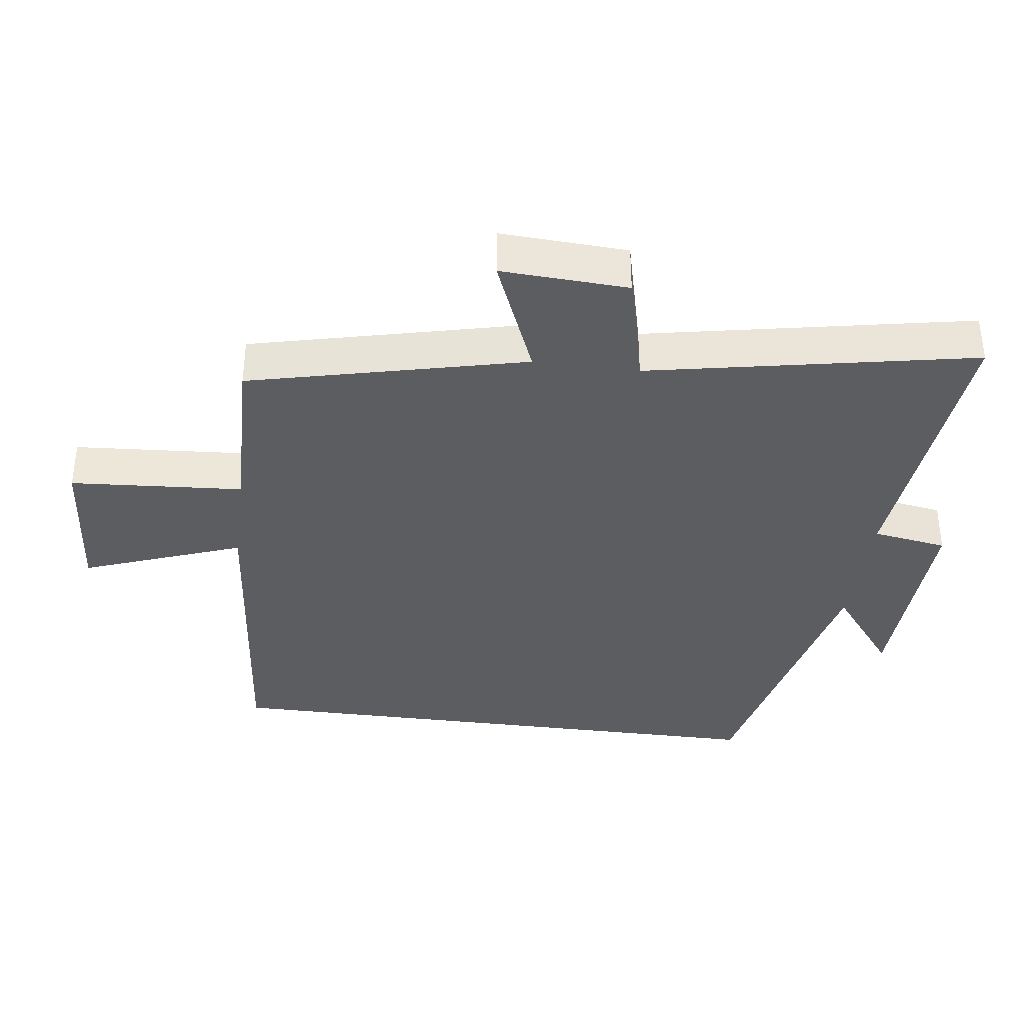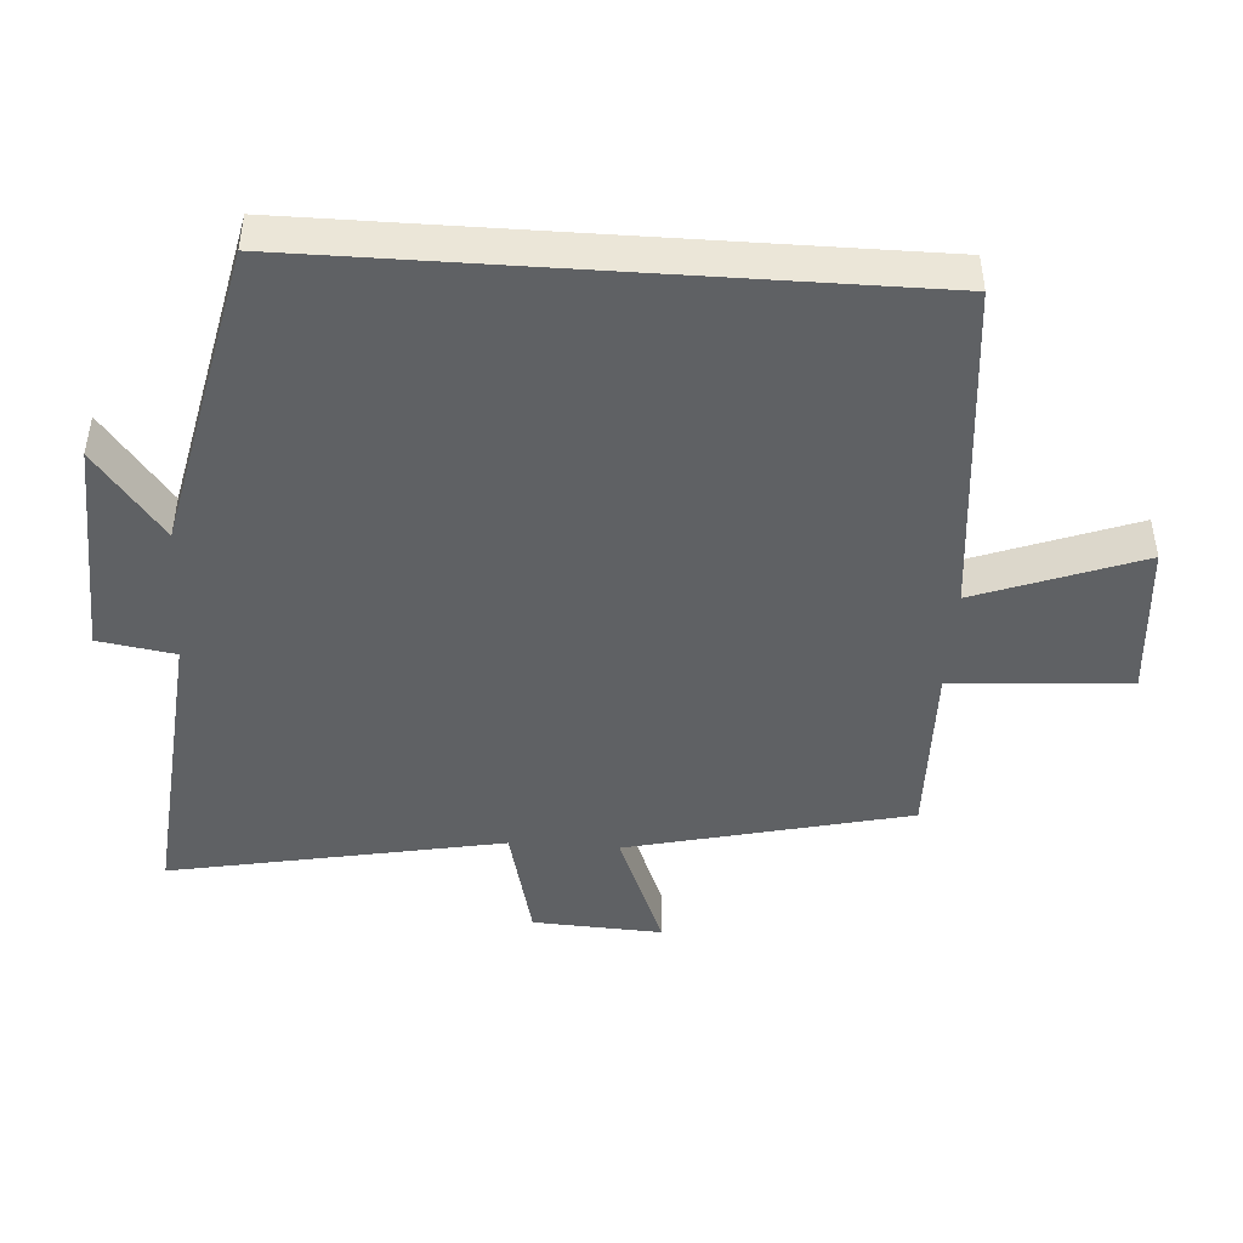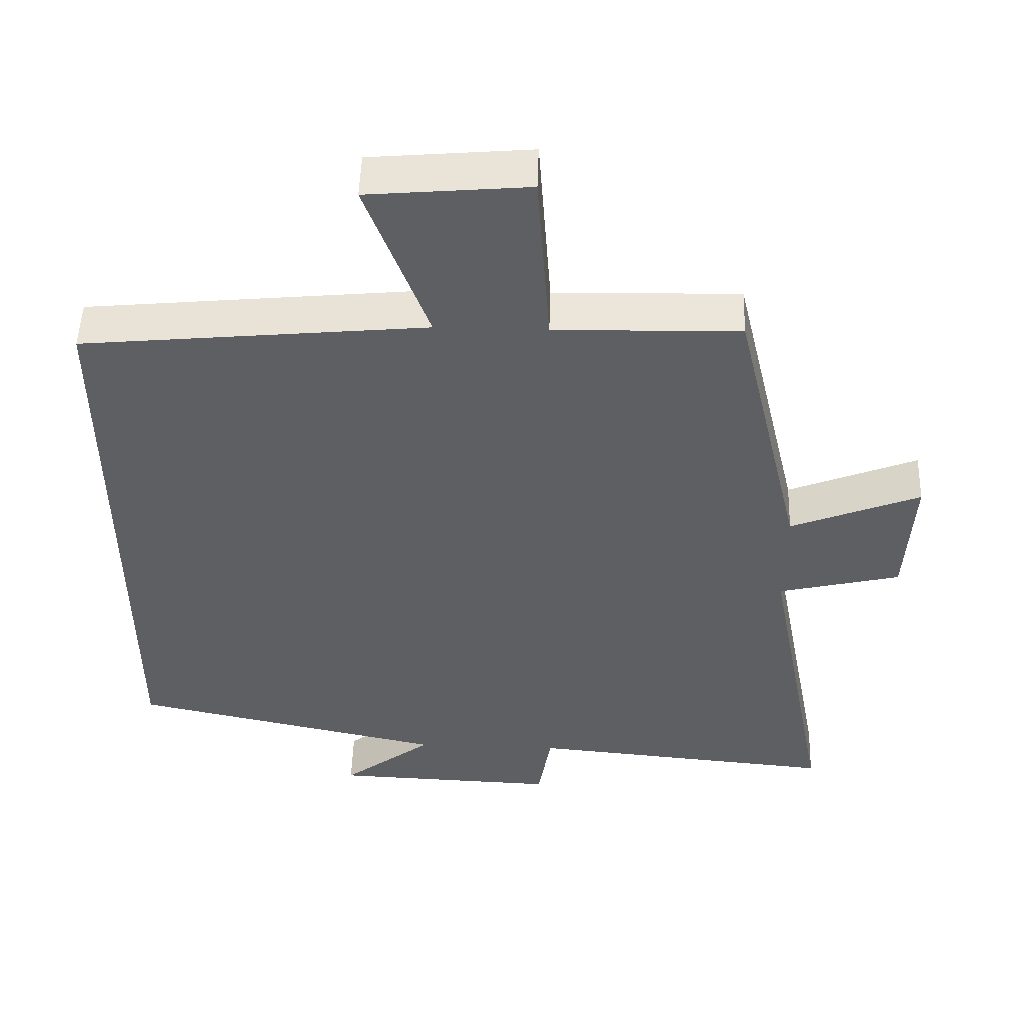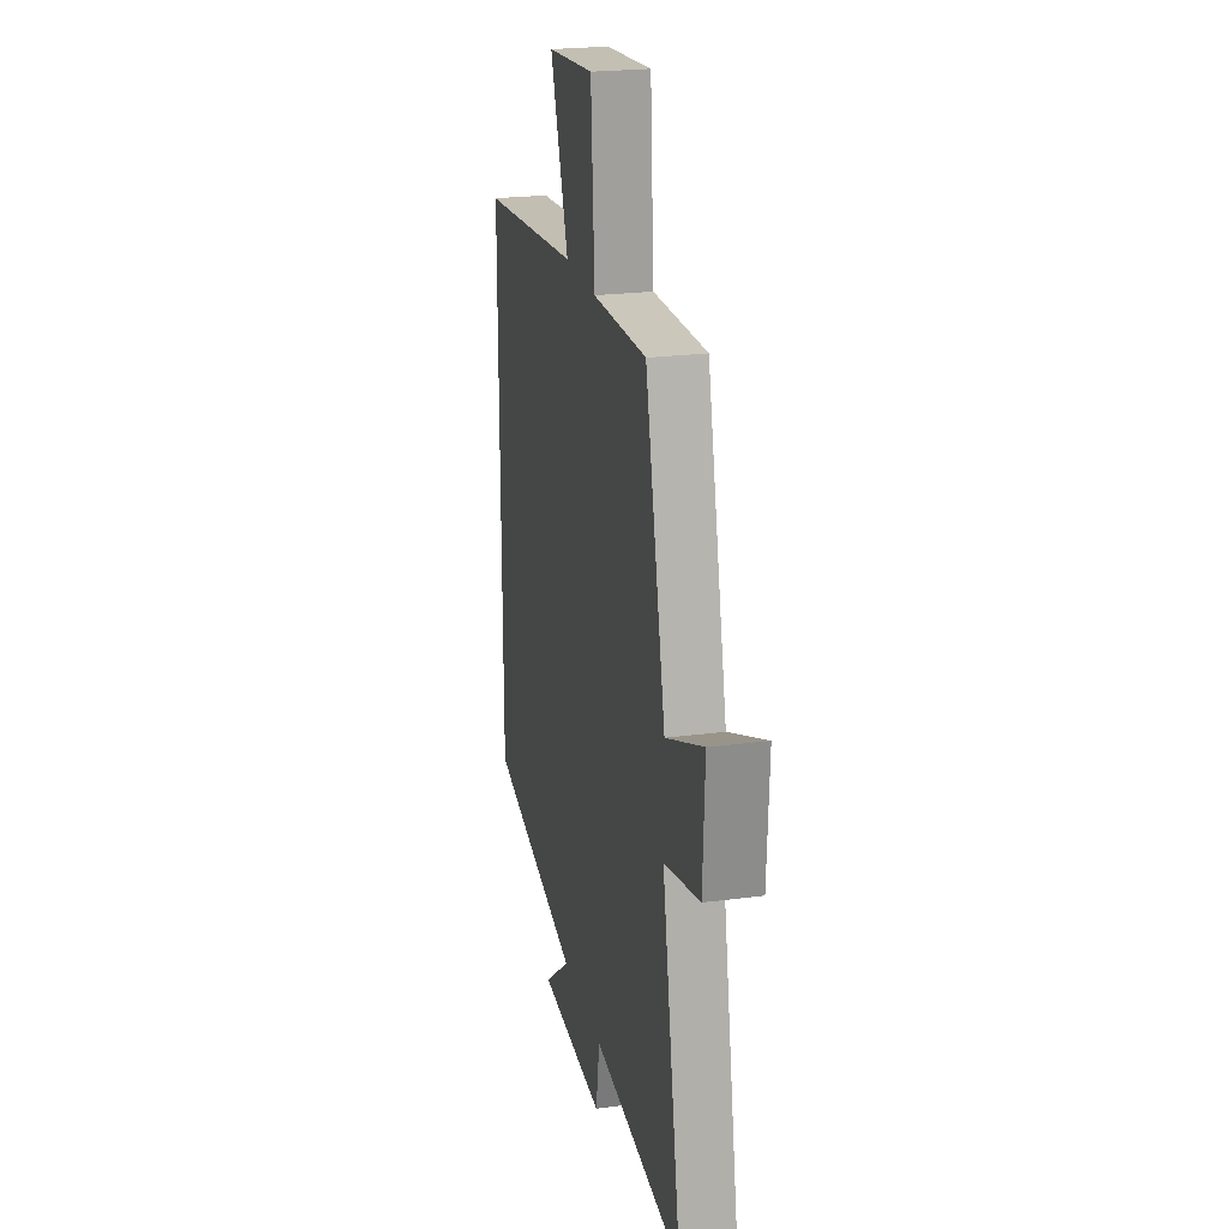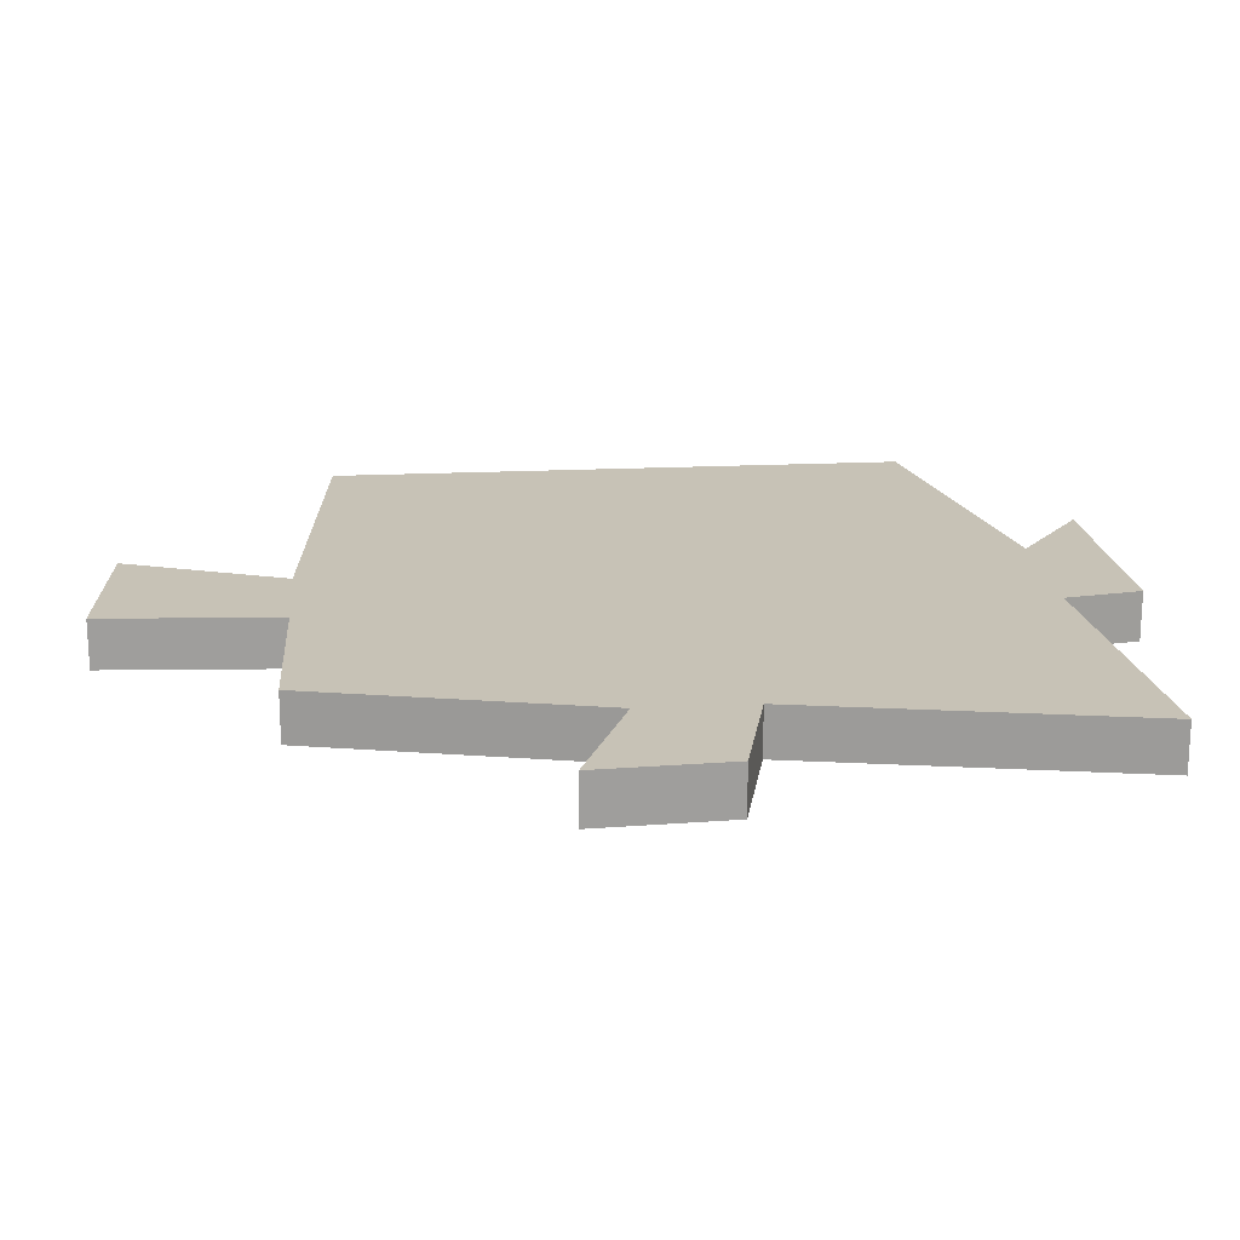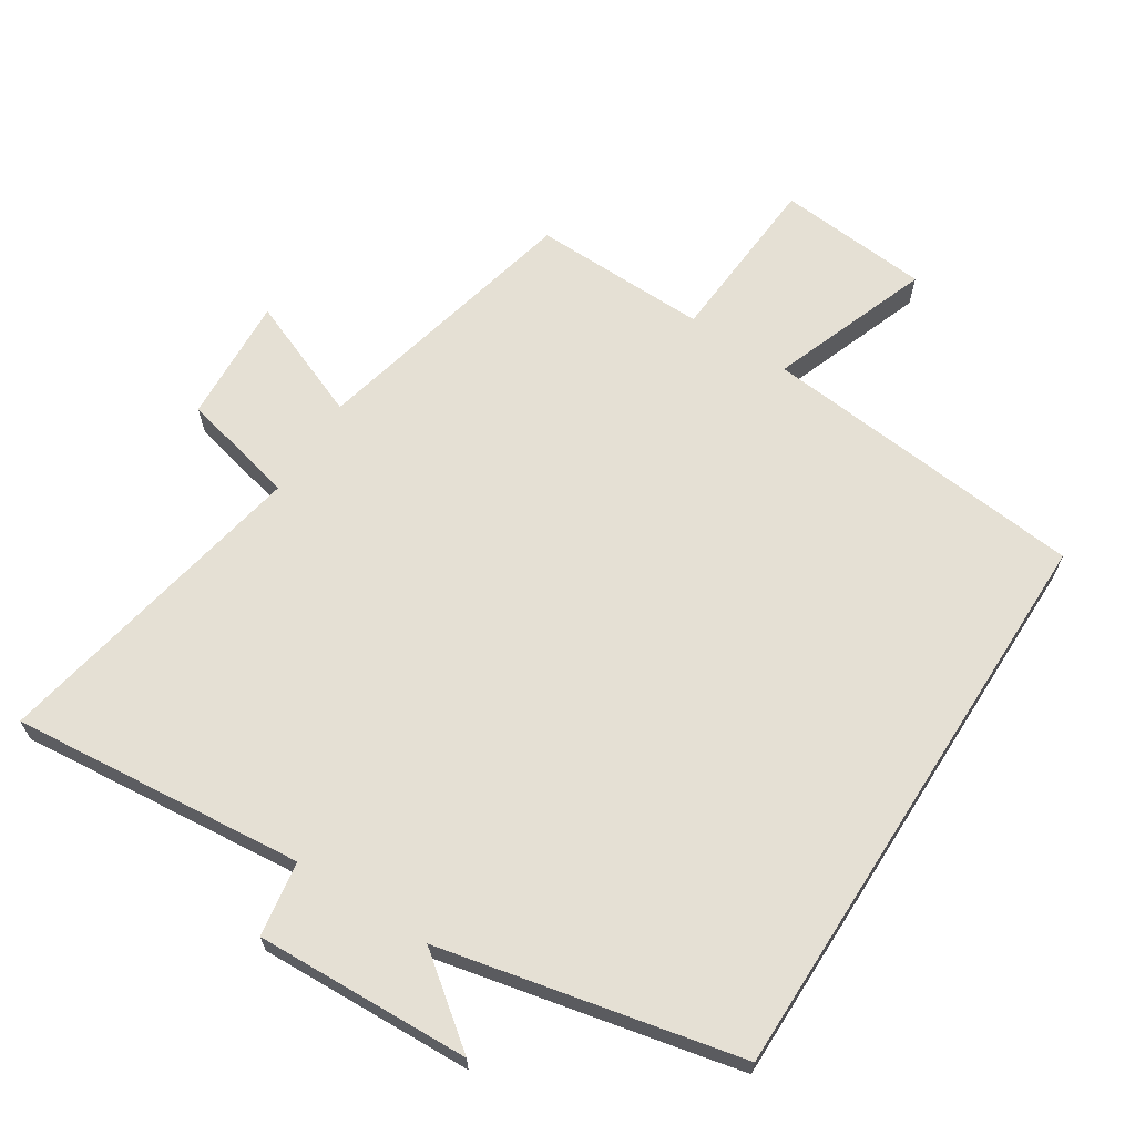
<metadata>
{"format":"obj","ext":"obj","renderer":"f3d","projection":"perspective","resolution":1024,"background":"white","views":[{"elev":-36.4,"azim":82.5,"up":"+Y"},{"elev":-45.7,"azim":-93.9,"up":"+Y"},{"elev":50.5,"azim":1.8,"up":"+Z"},{"elev":23.0,"azim":77.4,"up":"+Z"},{"elev":19.3,"azim":84.8,"up":"+Y"},{"elev":65.8,"azim":-147.5,"up":"+Y"}]}
</metadata>
<code>
v -0.5 0.07 0.452
v -0.014 0.07 0.5
v -0.102 0.07 0.737
v 0.124 0.07 0.757
v 0.142 0.07 0.5
v 0.403 0.07 0.506
v 0.5 0.07 0.098
v 0.682 0.07 0.172
v 0.672 0.07 -0.016
v 0.5 0.07 -0.058
v 0.593 0.07 -0.54
v 0.156 0.07 -0.5
v 0.138 0.07 -0.611
v -0.182 0.07 -0.599
v -0.054 0.07 -0.5
v -0.5 0.07 -0.403
v -0.5 0 0.452
v -0.014 0 0.5
v -0.102 0 0.737
v 0.124 0 0.757
v 0.142 0 0.5
v 0.403 0 0.506
v 0.5 0 0.098
v 0.682 0 0.172
v 0.672 0 -0.016
v 0.5 0 -0.058
v 0.593 0 -0.54
v 0.156 0 -0.5
v 0.138 0 -0.611
v -0.182 0 -0.599
v -0.054 0 -0.5
v -0.5 0 -0.403
f 15 16 1 2
f 12 13 14 15
f 12 15 2
f 10 11 12 2
f 7 8 9 10
f 5 6 7 10
f 5 10 2 3
f 3 4 5
f 18 17 32 31
f 31 30 29 28
f 18 31 28
f 18 28 27 26
f 26 25 24 23
f 26 23 22 21
f 19 18 26 21
f 21 20 19
f 1 17 18 2
f 2 18 19 3
f 3 19 20 4
f 4 20 21 5
f 5 21 22 6
f 6 22 23 7
f 7 23 24 8
f 8 24 25 9
f 9 25 26 10
f 10 26 27 11
f 11 27 28 12
f 12 28 29 13
f 13 29 30 14
f 14 30 31 15
f 15 31 32 16
f 16 32 17 1

</code>
